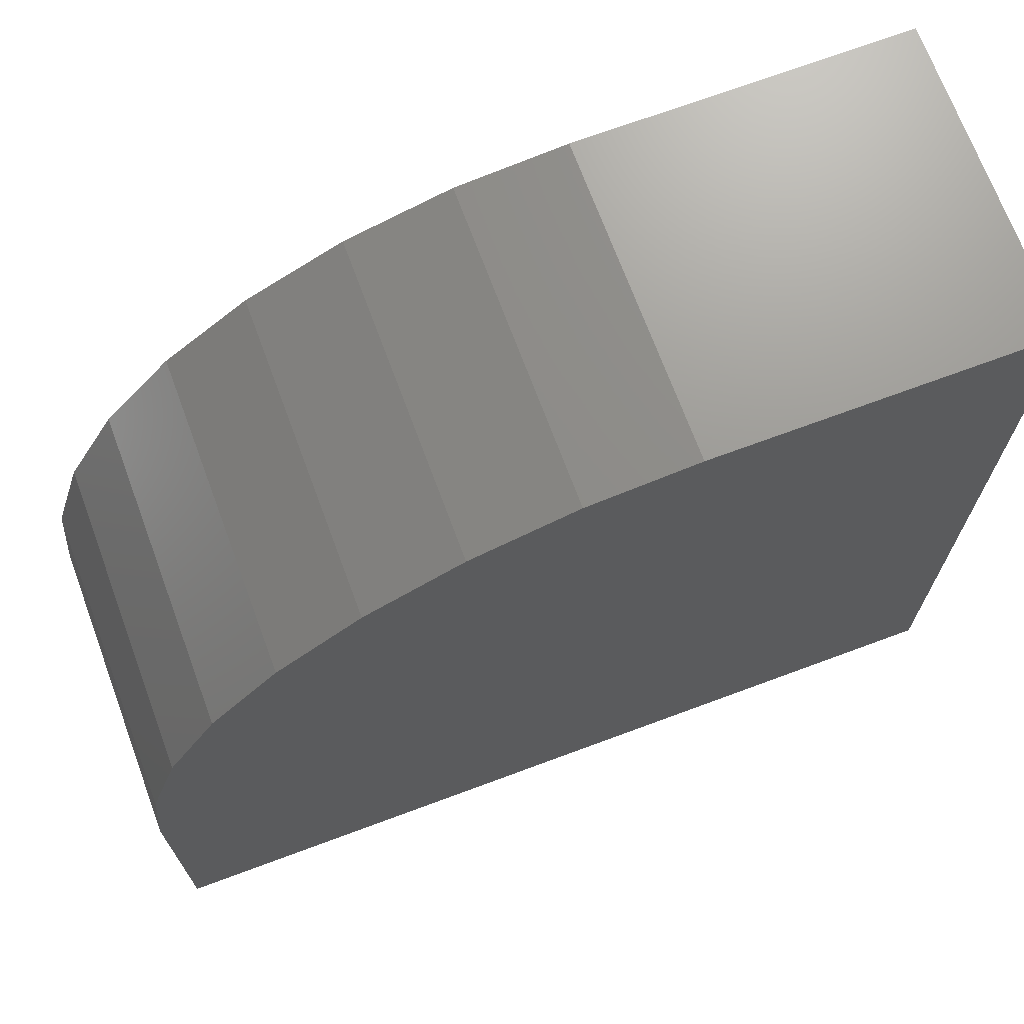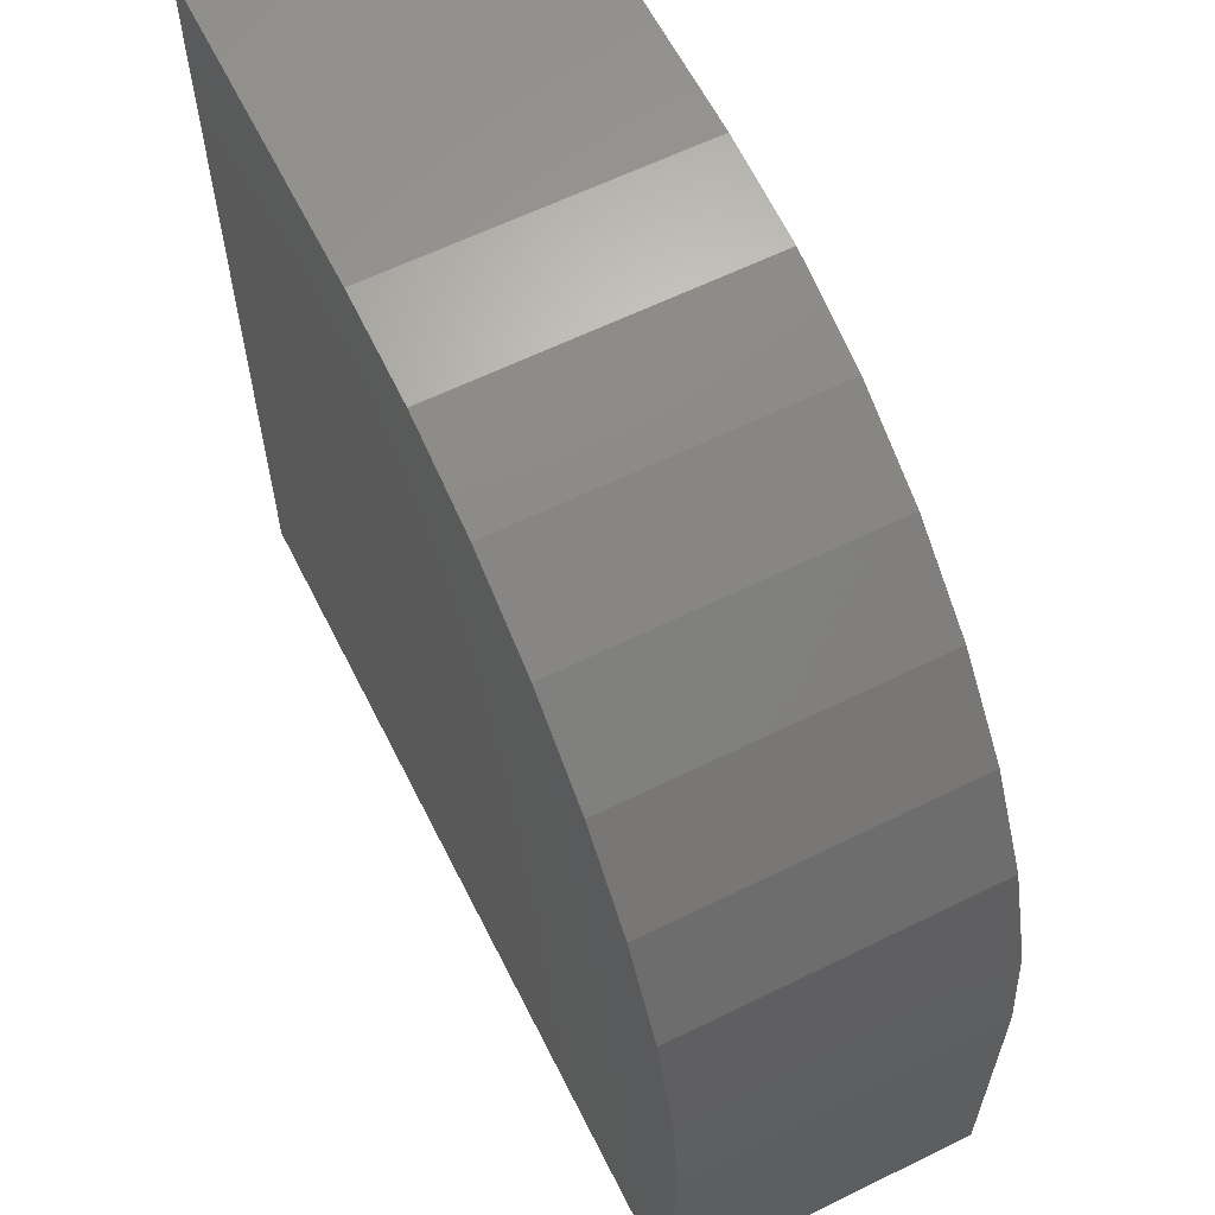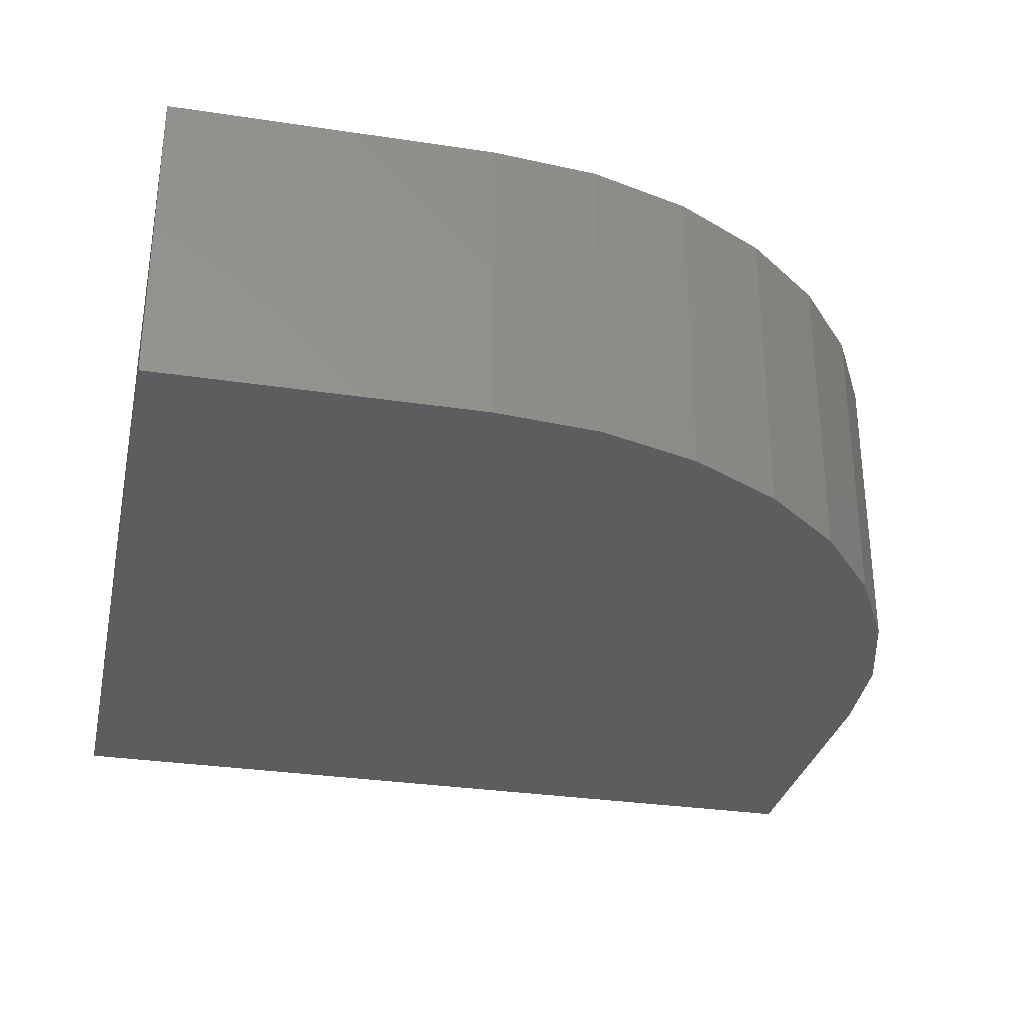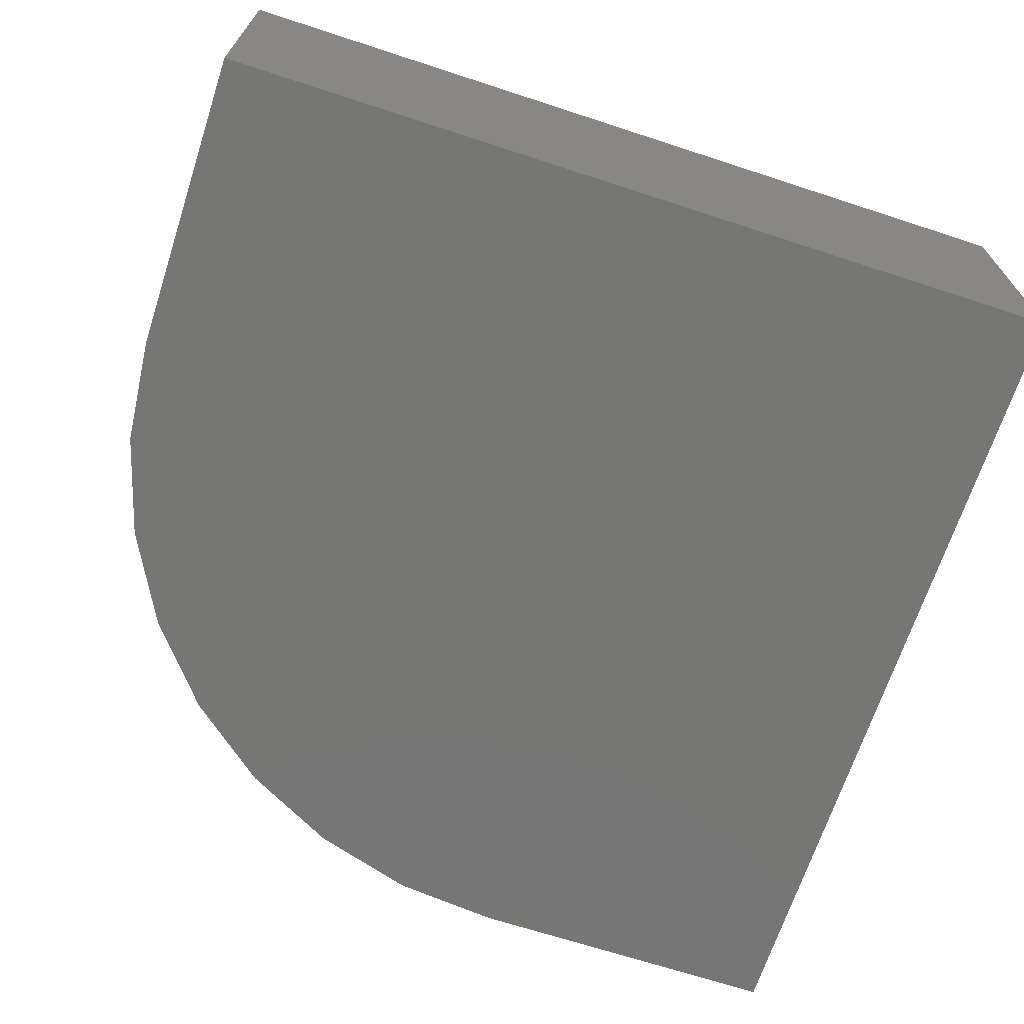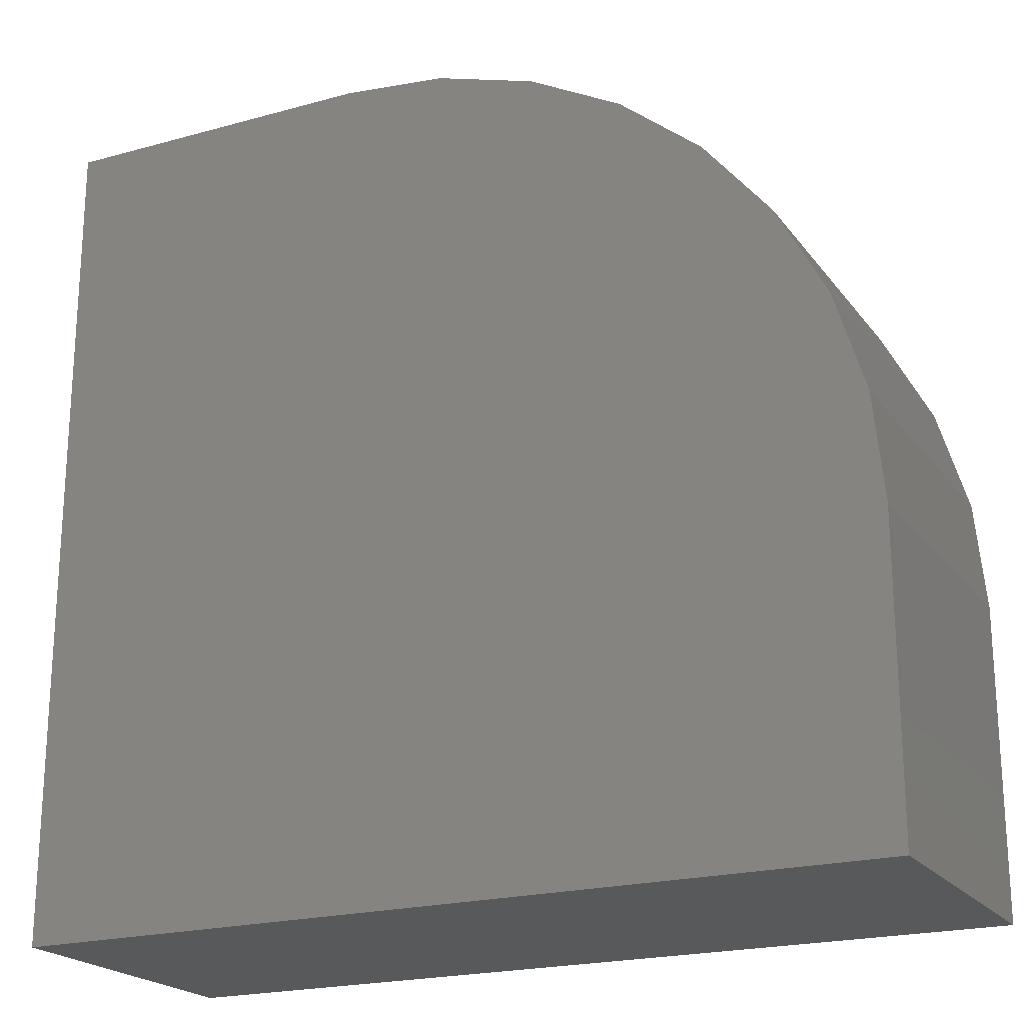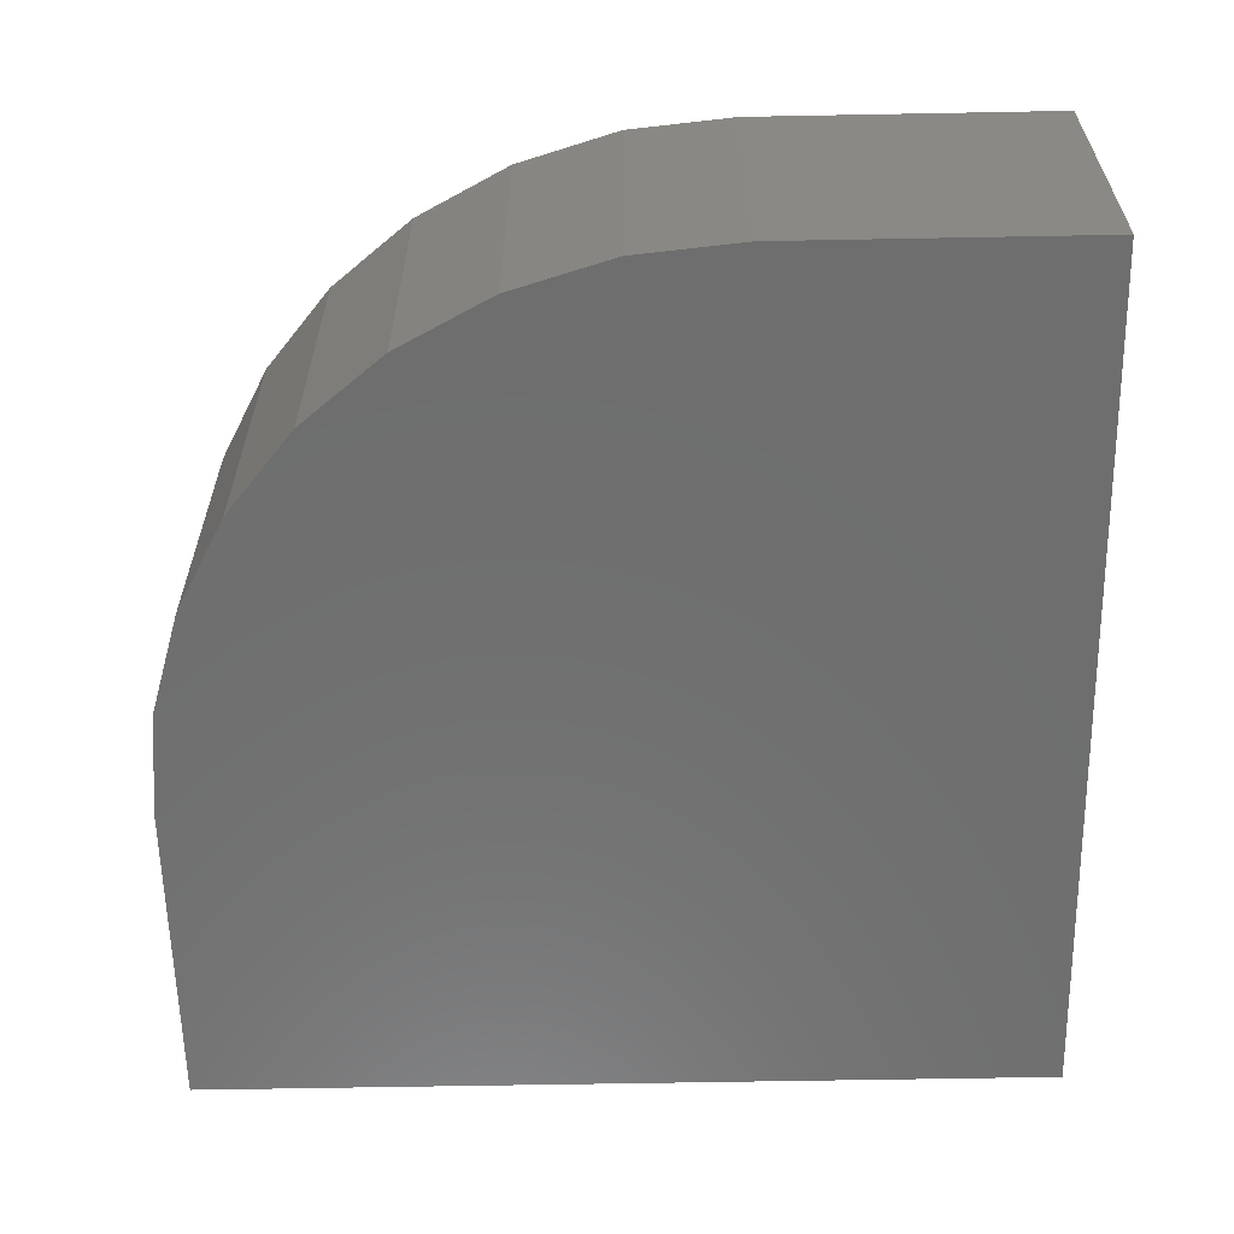
<metadata>
{"format":"stl","ext":"stl","renderer":"f3d","projection":"perspective","resolution":1024,"background":"white","views":[{"elev":70.4,"azim":159.6,"up":"+Z"},{"elev":61.4,"azim":63.4,"up":"+Z"},{"elev":-30.9,"azim":-12.2,"up":"+Y"},{"elev":-68.3,"azim":161.9,"up":"+Y"},{"elev":-21.1,"azim":26.3,"up":"+Z"},{"elev":-60.5,"azim":91.1,"up":"+Y"}]}
</metadata>
<code>
# stl→obj: 24 verts, 44 faces
v -0.75 -0.1875 0.614
v -0.75 -0.1875 0.1016
v -0.2266 -0.1875 0.1016
v -0.2266 -0.1875 0.2859
v -0.2329 -0.1875 0.3499
v -0.2515 -0.1875 0.4114
v -0.2819 -0.1875 0.4682
v -0.3227 -0.1875 0.5179
v -0.3724 -0.1875 0.5587
v -0.4291 -0.1875 0.589
v -0.4907 -0.1875 0.6077
v -0.5547 -0.1875 0.614
v -0.75 2.844e-17 0.614
v -0.5547 5.013e-17 0.614
v -0.4907 5.689e-17 0.6077
v -0.4291 6.268e-17 0.589
v -0.3724 6.73e-17 0.5587
v -0.3227 7.055e-17 0.5179
v -0.2819 7.232e-17 0.4682
v -0.2515 7.254e-17 0.4114
v -0.2329 7.12e-17 0.3499
v -0.2266 6.834e-17 0.2859
v -0.2266 5.811e-17 0.1016
v -0.75 0 0.1016
f 1 2 3
f 1 3 4
f 1 4 5
f 1 5 6
f 1 6 7
f 1 7 8
f 1 8 9
f 1 9 10
f 1 10 11
f 1 11 12
f 13 14 15
f 13 15 16
f 13 16 17
f 13 17 18
f 13 18 19
f 13 19 20
f 13 20 21
f 13 21 22
f 13 22 23
f 13 23 24
f 12 14 1
f 1 14 13
f 3 23 4
f 4 23 22
f 14 12 15
f 15 12 11
f 15 11 16
f 16 11 10
f 16 10 17
f 17 10 9
f 17 9 18
f 18 9 8
f 18 8 19
f 19 8 7
f 19 7 20
f 20 7 6
f 20 6 21
f 21 6 5
f 21 5 22
f 22 5 4
f 1 13 2
f 2 13 24
f 2 24 3
f 3 24 23

</code>
